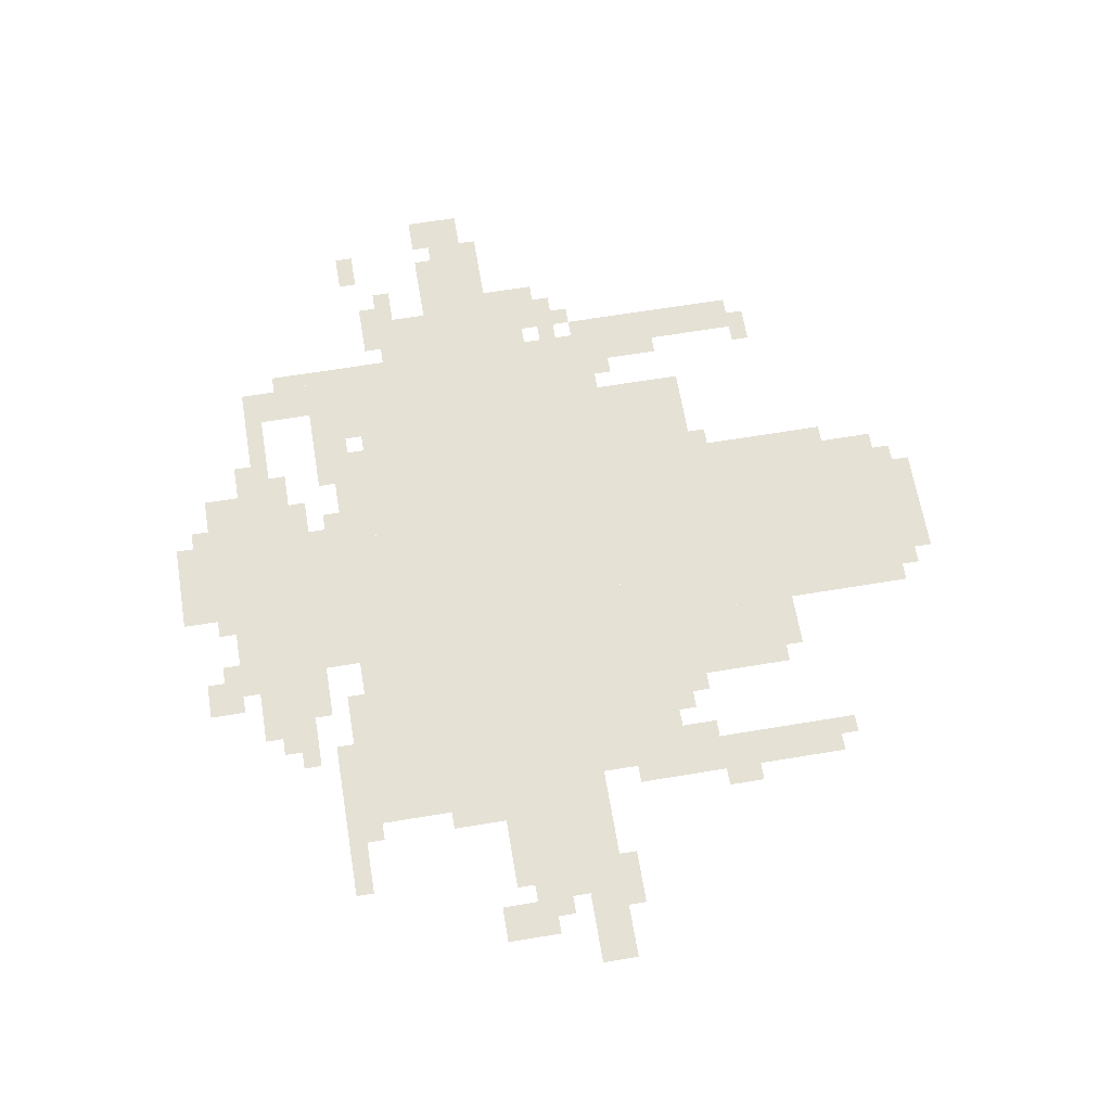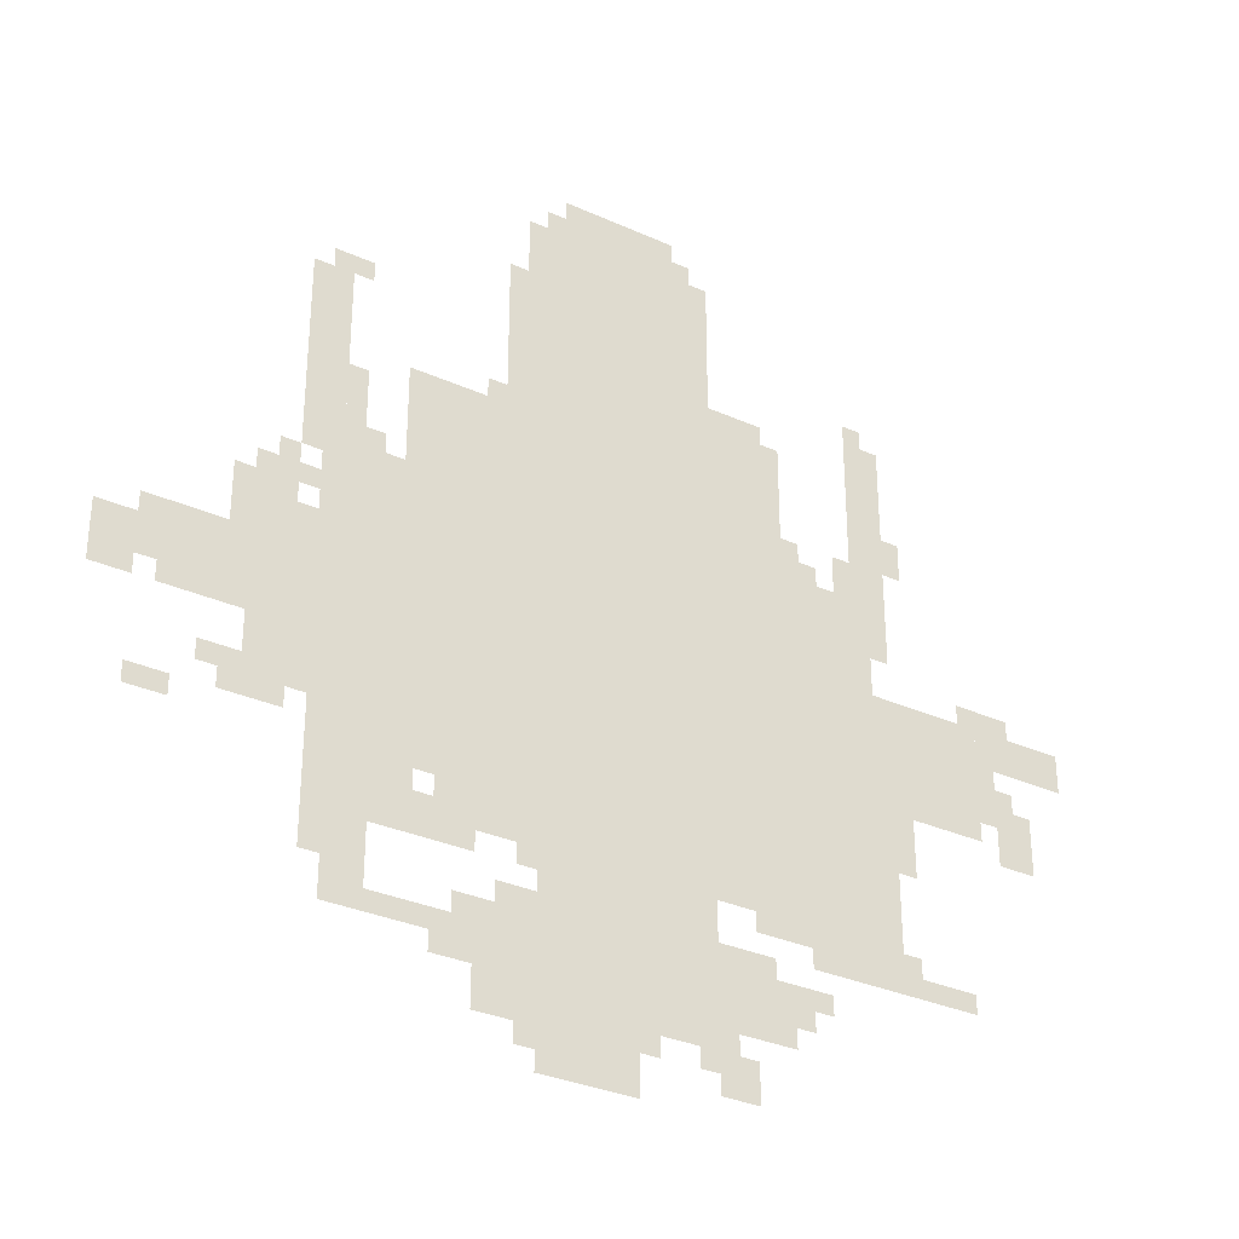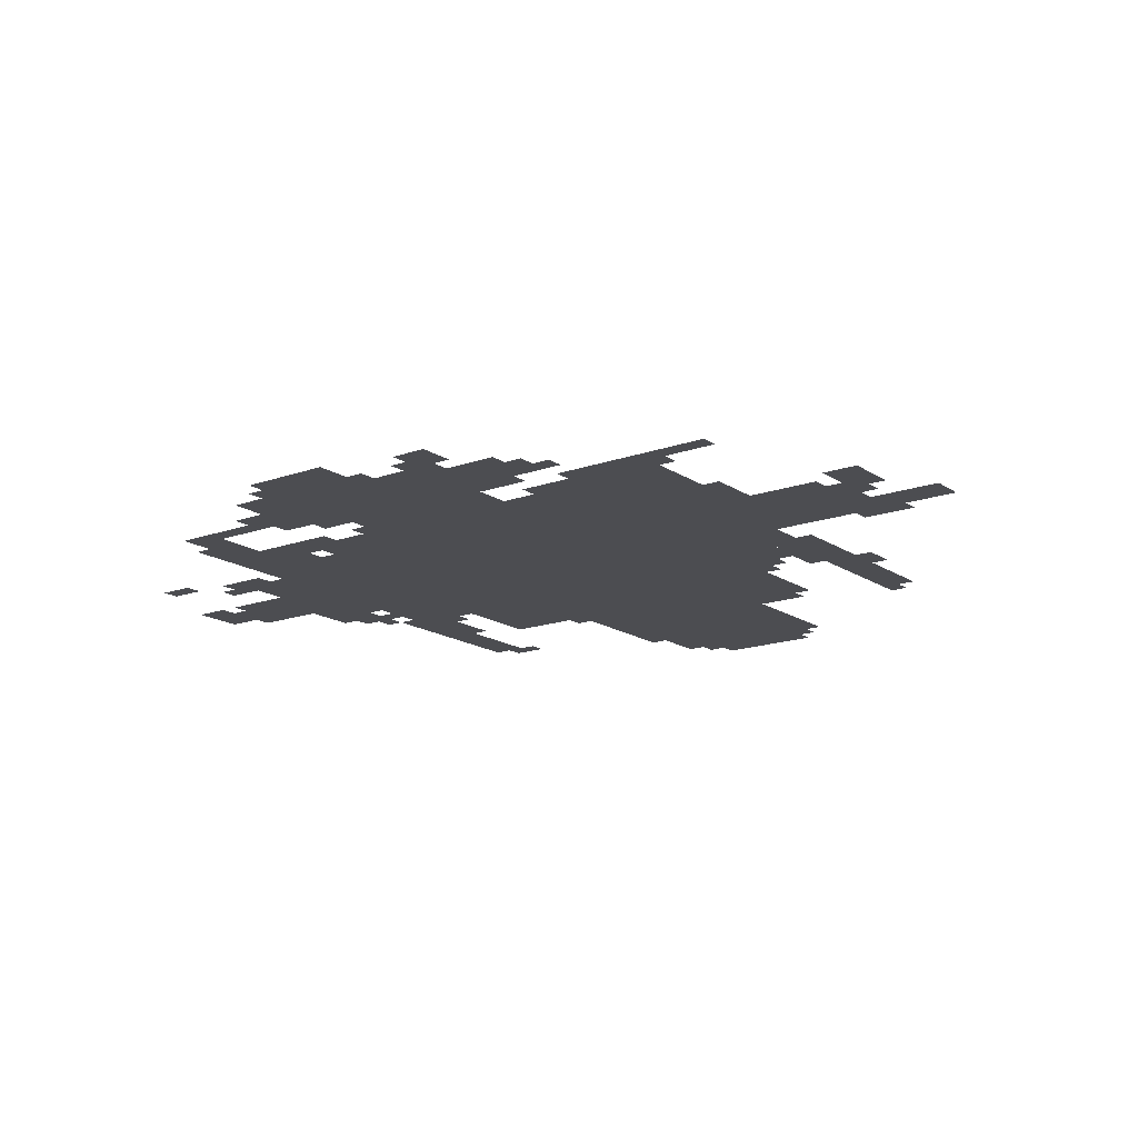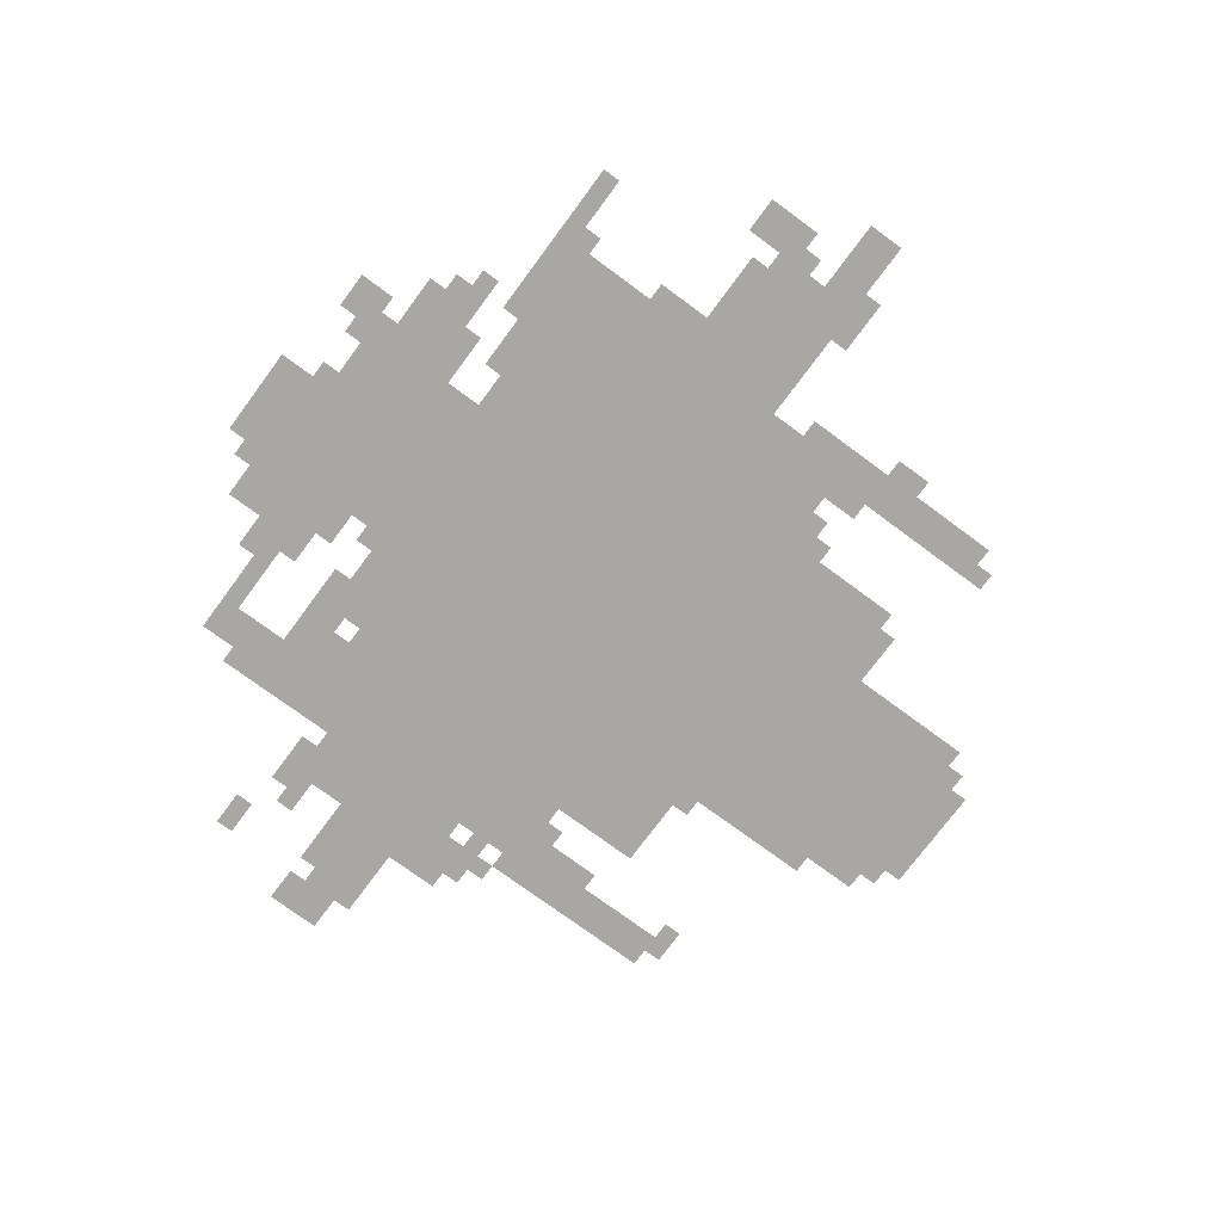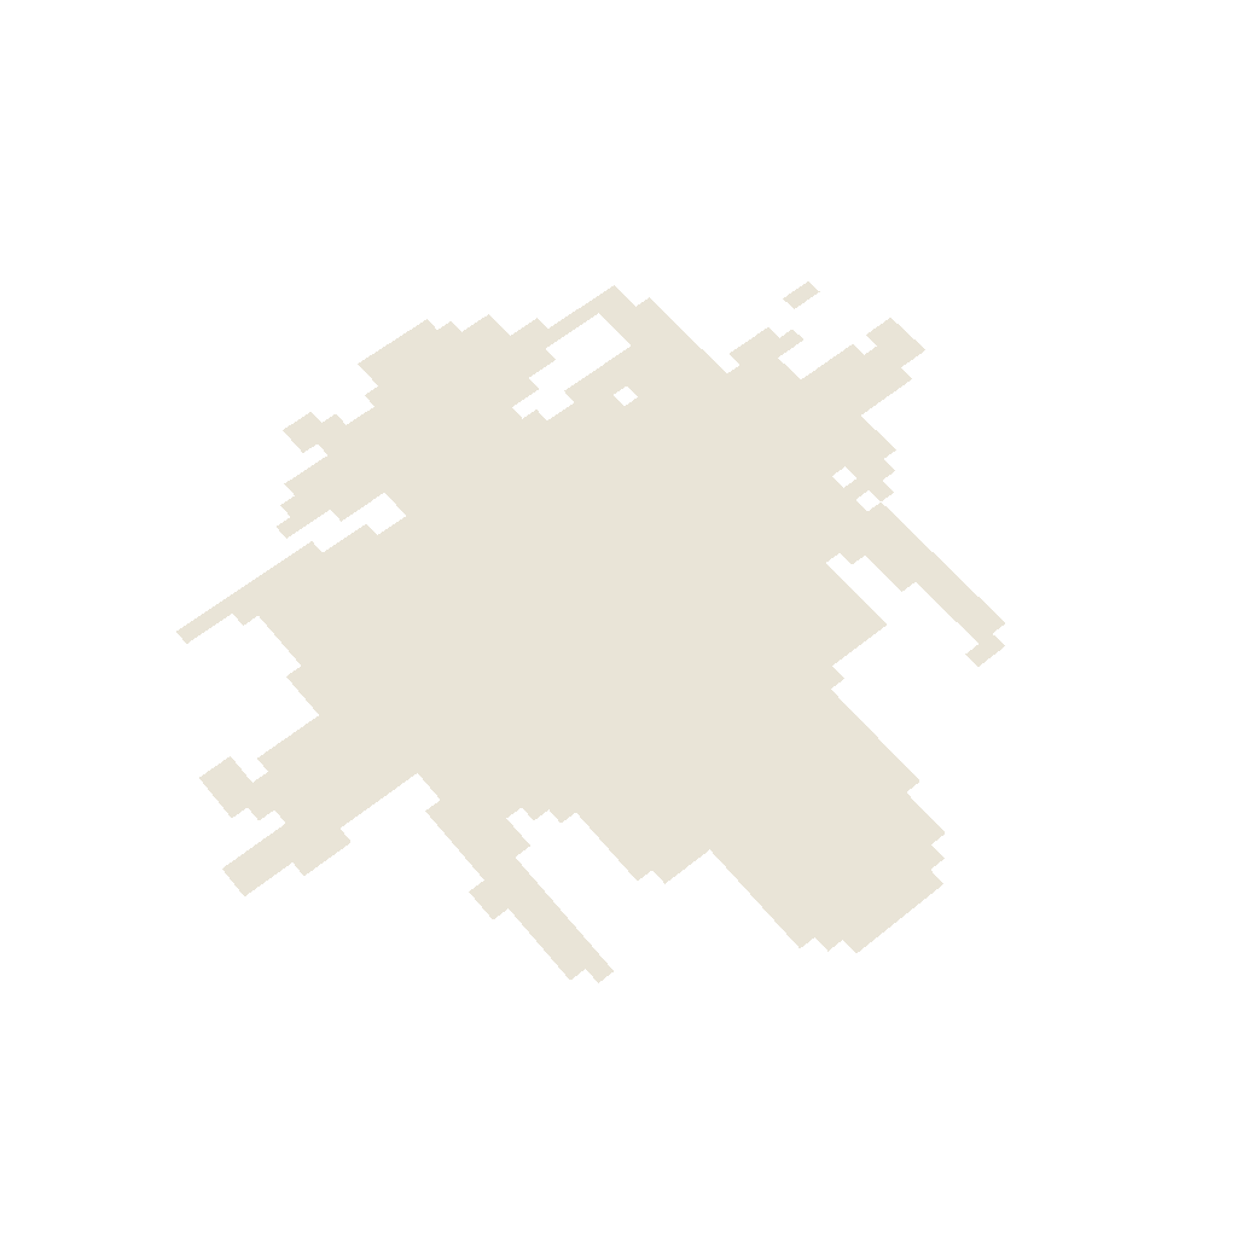
<metadata>
{"format":"obj","ext":"obj","renderer":"f3d","projection":"perspective","resolution":1024,"background":"white","views":[{"elev":64.9,"azim":80.5,"up":"+Z"},{"elev":-31.8,"azim":-32.5,"up":"+Y"},{"elev":-16.1,"azim":36.6,"up":"+Z"},{"elev":-74.5,"azim":53.5,"up":"+Z"},{"elev":60.8,"azim":140.7,"up":"+Z"}]}
</metadata>
<code>
g genaisennao_2-mesh
v -352 387 0
v -352 835 0
v -832 835 0
v -832 387 0
v -832 387 0
v -832 835 0
v -1280 835 0
v -1280 387 0
v -640 1091 0
v -640 1379 0
v -960 1379 0
v -960 1091 0
v -640 835 0
v -640 1091 0
v -960 1091 0
v -960 835 0
v -672 99 0
v -672 387 0
v -928 387 0
v -928 99 0
v -160 547 0
v -160 739 0
v -352 739 0
v -352 547 0
v -960 835 0
v -960 1027 0
v -1152 1027 0
v -1152 835 0
v -512 835 0
v -512 1123 0
v -640 1123 0
v -640 835 0
v -1376 547 0
v -1376 675 0
v -1504 675 0
v -1504 547 0
v -544 131 0
v -544 259 0
v -672 259 0
v -672 131 0
v -768 3 0
v -768 99 0
v -928 99 0
v -928 3 0
v -1280 579 0
v -1280 739 0
v -1376 739 0
v -1376 579 0
v -1280 451 0
v -1280 579 0
v -1376 579 0
v -1376 451 0
v -320 995 0
v -320 1187 0
v -384 1187 0
v -384 995 0
v -320 323 0
v -320 387 0
v -512 387 0
v -512 323 0
v -320 835 0
v -320 995 0
v -384 995 0
v -384 835 0
v -512 323 0
v -512 387 0
v -672 387 0
v -672 323 0
v -1248 995 0
v -1248 1155 0
v -1312 1155 0
v -1312 995 0
v -1248 835 0
v -1248 995 0
v -1312 995 0
v -1312 835 0
v -384 835 0
v -384 899 0
v -512 899 0
v -512 835 0
v -1184 163 0
v -1184 291 0
v -1248 291 0
v -1248 163 0
v -1024 291 0
v -1024 355 0
v -1152 355 0
v -1152 291 0
v -1152 291 0
v -1152 355 0
v -1280 355 0
v -1280 291 0
v -992 131 0
v -992 227 0
v -1056 227 0
v -1056 131 0
v -288 451 0
v -288 547 0
v -352 547 0
v -352 451 0
v -64 515 0
v -64 611 0
v -128 611 0
v -128 515 0
v -1504 579 0
v -1504 643 0
v -1599 643 0
v -1599 579 0
v 0 675 0
v 0 739 0
v -96 739 0
v -96 675 0
v -288 259 0
v -288 323 0
v -384 323 0
v -384 259 0
v -384 259 0
v -384 323 0
v -480 323 0
v -480 259 0
v -704 1379 0
v -704 1443 0
v -800 1443 0
v -800 1379 0
v -800 1379 0
v -800 1443 0
v -896 1443 0
v -896 1379 0
v -928 67 0
v -928 163 0
v -992 163 0
v -992 67 0
v -928 163 0
v -928 259 0
v -992 259 0
v -992 163 0
v -608 67 0
v -608 131 0
v -672 131 0
v -672 67 0
v -1312 739 0
v -1312 803 0
v -1376 803 0
v -1376 739 0
v -480 163 0
v -480 227 0
v -544 227 0
v -544 163 0
v -960 1155 0
v -960 1283 0
v -992 1283 0
v -992 1155 0
v -960 1027 0
v -960 1155 0
v -992 1155 0
v -992 1027 0
v -96 675 0
v -96 739 0
v -160 739 0
v -160 675 0
v -1216 899 0
v -1216 995 0
v -1248 995 0
v -1248 899 0
v -1120 355 0
v -1120 387 0
v -1216 387 0
v -1216 355 0
v -928 355 0
v -928 387 0
v -1024 387 0
v -1024 355 0
v -384 899 0
v -384 963 0
v -416 963 0
v -416 899 0
v -1184 835 0
v -1184 899 0
v -1216 899 0
v -1216 835 0
v -480 899 0
v -480 963 0
v -512 963 0
v -512 899 0
v -288 963 0
v -288 1027 0
v -320 1027 0
v -320 963 0
v -480 291 0
v -480 323 0
v -544 323 0
v -544 291 0
v -192 259 0
v -192 291 0
v -256 291 0
v -256 259 0
v -1216 1155 0
v -1216 1187 0
v -1280 1187 0
v -1280 1155 0
v -1536 547 0
v -1536 579 0
v -1599 579 0
v -1599 547 0
v -640 259 0
v -640 323 0
v -672 323 0
v -672 259 0
v -992 67 0
v -992 131 0
v -1024 131 0
v -1024 67 0
v -1248 227 0
v -1248 291 0
v -1280 291 0
v -1280 227 0
v -1472 387 0
v -1472 419 0
v -1536 419 0
v -1536 387 0
v -1376 451 0
v -1376 483 0
v -1440 483 0
v -1440 451 0
v -320 387 0
v -320 451 0
v -352 451 0
v -352 387 0
v -576 35 0
v -576 99 0
v -608 99 0
v -608 35 0
v -928 323 0
v -928 355 0
v -992 355 0
v -992 323 0
v -96 739 0
v -96 771 0
v -160 771 0
v -160 739 0
v -1376 707 0
v -1376 771 0
v -1408 771 0
v -1408 707 0
v -1216 355 0
v -1216 387 0
v -1280 387 0
v -1280 355 0
v -1024 355 0
v -1024 387 0
v -1088 387 0
v -1088 355 0
v -1056 163 0
v -1056 195 0
v -1120 195 0
v -1120 163 0
v -1120 163 0
v -1120 195 0
v -1184 195 0
v -1184 163 0
v -544 1123 0
v -544 1155 0
v -608 1155 0
v -608 1123 0
v -1312 419 0
v -1312 451 0
v -1376 451 0
v -1376 419 0
v -1216 835 0
v -1216 899 0
v -1248 899 0
v -1248 835 0
v -128 611 0
v -128 675 0
v -160 675 0
v -160 611 0
v -1152 835 0
v -1152 867 0
v -1184 867 0
v -1184 835 0
v -1504 643 0
v -1504 675 0
v -1536 675 0
v -1536 643 0
v -320 803 0
v -320 835 0
v -352 835 0
v -352 803 0
v -96 611 0
v -96 643 0
v -128 643 0
v -128 611 0
v -1312 803 0
v -1312 835 0
v -1344 835 0
v -1344 803 0
v -1280 771 0
v -1280 803 0
v -1312 803 0
v -1312 771 0
v -736 67 0
v -736 99 0
v -768 99 0
v -768 67 0
v -608 35 0
v -608 67 0
v -640 67 0
v -640 35 0
v -928 35 0
v -928 67 0
v -960 67 0
v -960 35 0
v -1056 131 0
v -1056 163 0
v -1088 163 0
v -1088 131 0
v -928 291 0
v -928 323 0
v -960 323 0
v -960 291 0
v -448 195 0
v -448 227 0
v -480 227 0
v -480 195 0
v -512 131 0
v -512 163 0
v -544 163 0
v -544 131 0
v -128 579 0
v -128 611 0
v -160 611 0
v -160 579 0
v -1376 675 0
v -1376 707 0
v -1408 707 0
v -1408 675 0
v -160 739 0
v -160 771 0
v -192 771 0
v -192 739 0
v -1376 419 0
v -1376 451 0
v -1408 451 0
v -1408 419 0
v -544 291 0
v -544 323 0
v -576 323 0
v -576 291 0
v -256 259 0
v -256 291 0
v -288 291 0
v -288 259 0
v -608 1123 0
v -608 1155 0
v -640 1155 0
v -640 1123 0
v -352 1187 0
v -352 1219 0
v -384 1219 0
v -384 1187 0
v -992 1027 0
v -992 1059 0
v -1024 1059 0
v -1024 1027 0
v -448 899 0
v -448 931 0
v -480 931 0
v -480 899 0
v -992 323 0
v -992 355 0
v -1024 355 0
v -1024 323 0
v -672 1379 0
v -672 1411 0
v -704 1411 0
v -704 1379 0
v -896 1379 0
v -896 1411 0
v -928 1411 0
v -928 1379 0
g genaisennao_2-mesh_0
f 3 2 1
f 1 4 3
f 7 6 5
f 5 8 7
f 11 10 9
f 9 12 11
f 15 14 13
f 13 16 15
f 19 18 17
f 17 20 19
f 23 22 21
f 21 24 23
f 27 26 25
f 25 28 27
f 31 30 29
f 29 32 31
f 35 34 33
f 33 36 35
f 39 38 37
f 37 40 39
f 43 42 41
f 41 44 43
f 47 46 45
f 45 48 47
f 51 50 49
f 49 52 51
f 55 54 53
f 53 56 55
f 59 58 57
f 57 60 59
f 63 62 61
f 61 64 63
f 67 66 65
f 65 68 67
f 71 70 69
f 69 72 71
f 75 74 73
f 73 76 75
f 79 78 77
f 77 80 79
f 83 82 81
f 81 84 83
f 87 86 85
f 85 88 87
f 91 90 89
f 89 92 91
f 95 94 93
f 93 96 95
f 99 98 97
f 97 100 99
f 103 102 101
f 101 104 103
f 107 106 105
f 105 108 107
f 111 110 109
f 109 112 111
f 115 114 113
f 113 116 115
f 119 118 117
f 117 120 119
f 123 122 121
f 121 124 123
f 127 126 125
f 125 128 127
f 131 130 129
f 129 132 131
f 135 134 133
f 133 136 135
f 139 138 137
f 137 140 139
f 143 142 141
f 141 144 143
f 147 146 145
f 145 148 147
f 151 150 149
f 149 152 151
f 155 154 153
f 153 156 155
f 159 158 157
f 157 160 159
f 163 162 161
f 161 164 163
f 167 166 165
f 165 168 167
f 171 170 169
f 169 172 171
f 175 174 173
f 173 176 175
f 179 178 177
f 177 180 179
f 183 182 181
f 181 184 183
f 187 186 185
f 185 188 187
f 191 190 189
f 189 192 191
f 195 194 193
f 193 196 195
f 199 198 197
f 197 200 199
f 203 202 201
f 201 204 203
f 207 206 205
f 205 208 207
f 211 210 209
f 209 212 211
f 215 214 213
f 213 216 215
f 219 218 217
f 217 220 219
f 223 222 221
f 221 224 223
f 227 226 225
f 225 228 227
f 231 230 229
f 229 232 231
f 235 234 233
f 233 236 235
f 239 238 237
f 237 240 239
f 243 242 241
f 241 244 243
f 247 246 245
f 245 248 247
f 251 250 249
f 249 252 251
f 255 254 253
f 253 256 255
f 259 258 257
f 257 260 259
f 263 262 261
f 261 264 263
f 267 266 265
f 265 268 267
f 271 270 269
f 269 272 271
f 275 274 273
f 273 276 275
f 279 278 277
f 277 280 279
f 283 282 281
f 281 284 283
f 287 286 285
f 285 288 287
f 291 290 289
f 289 292 291
f 295 294 293
f 293 296 295
f 299 298 297
f 297 300 299
f 303 302 301
f 301 304 303
f 307 306 305
f 305 308 307
f 311 310 309
f 309 312 311
f 315 314 313
f 313 316 315
f 319 318 317
f 317 320 319
f 323 322 321
f 321 324 323
f 327 326 325
f 325 328 327
f 331 330 329
f 329 332 331
f 335 334 333
f 333 336 335
f 339 338 337
f 337 340 339
f 343 342 341
f 341 344 343
f 347 346 345
f 345 348 347
f 351 350 349
f 349 352 351
f 355 354 353
f 353 356 355
f 359 358 357
f 357 360 359
f 363 362 361
f 361 364 363
f 367 366 365
f 365 368 367
f 371 370 369
f 369 372 371
f 375 374 373
f 373 376 375
f 379 378 377
f 377 380 379

</code>
